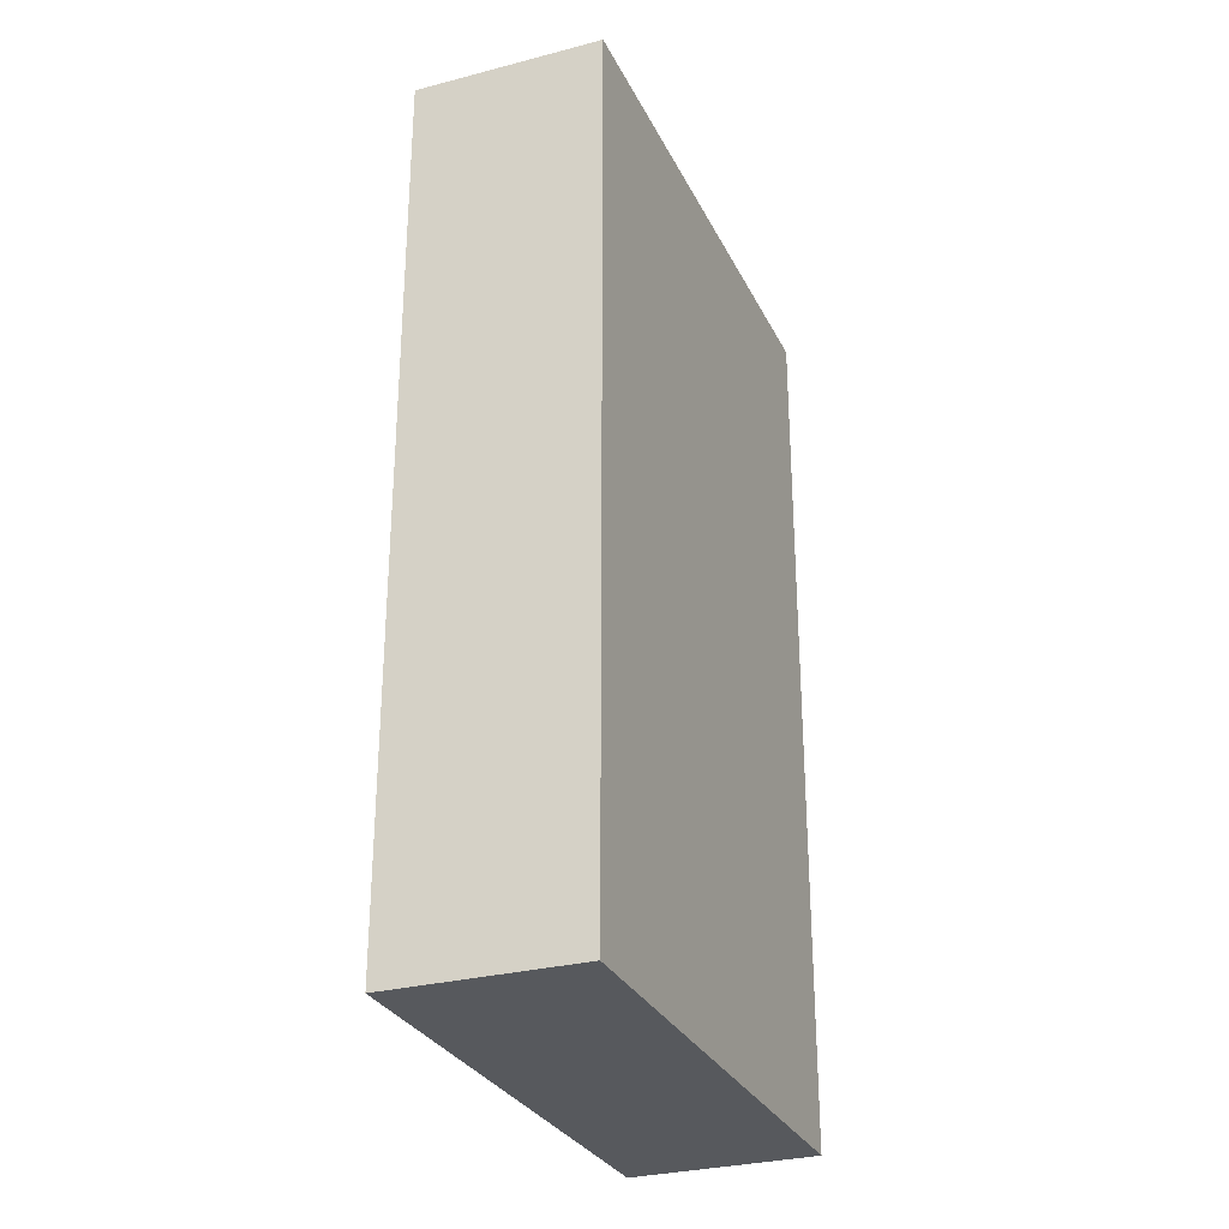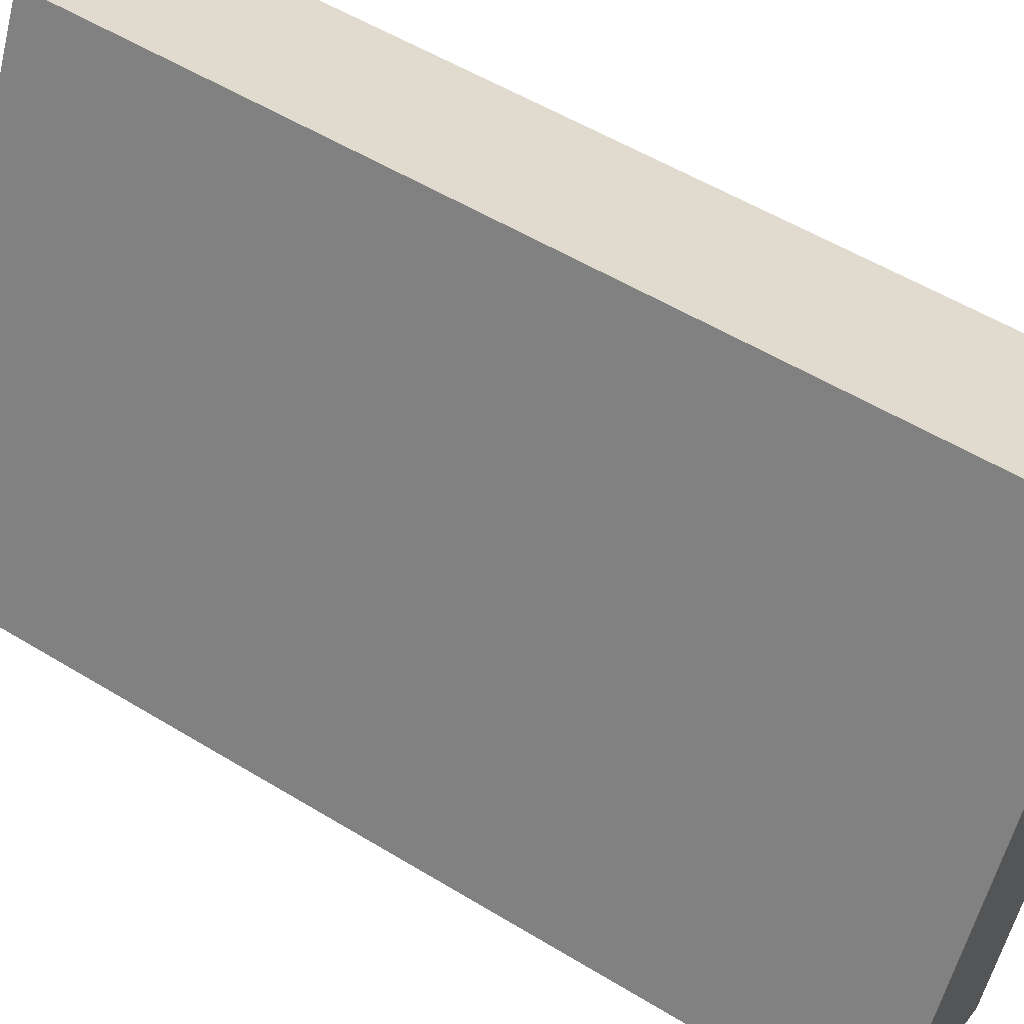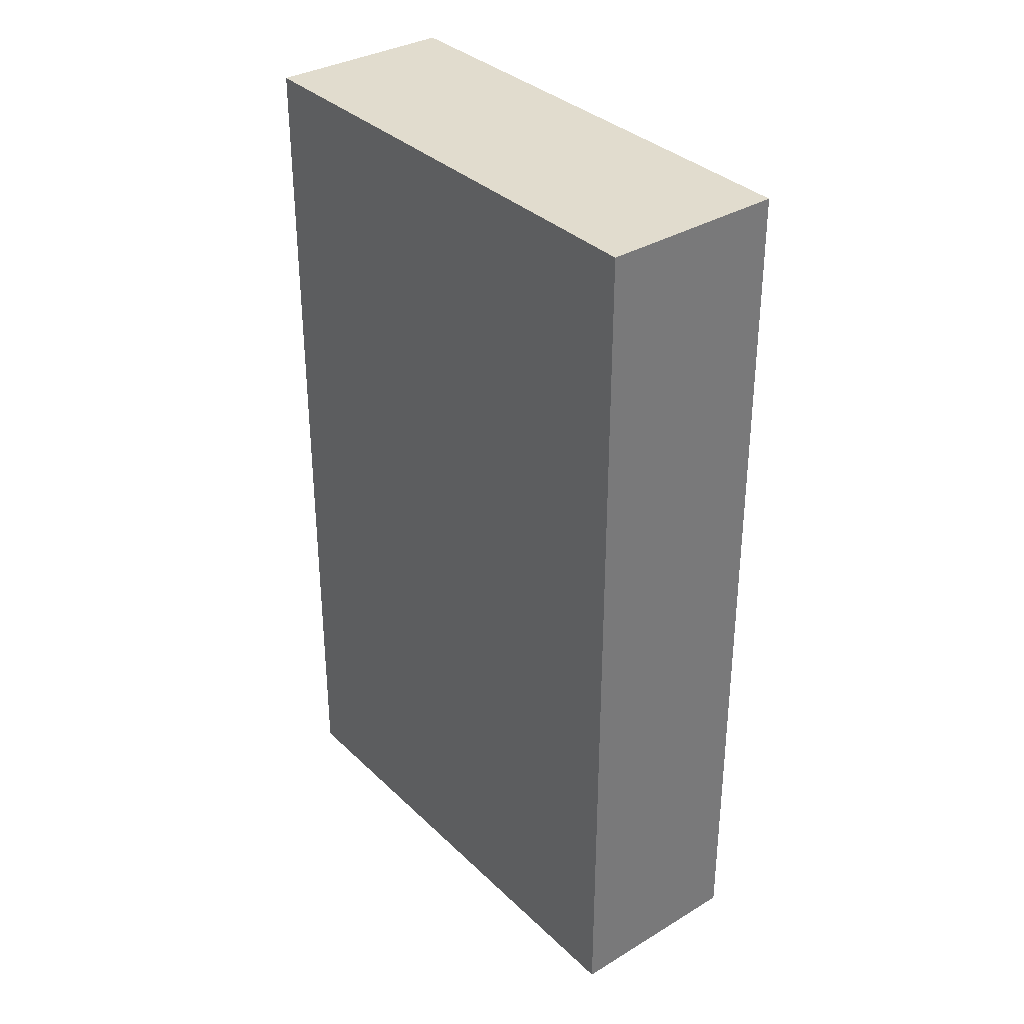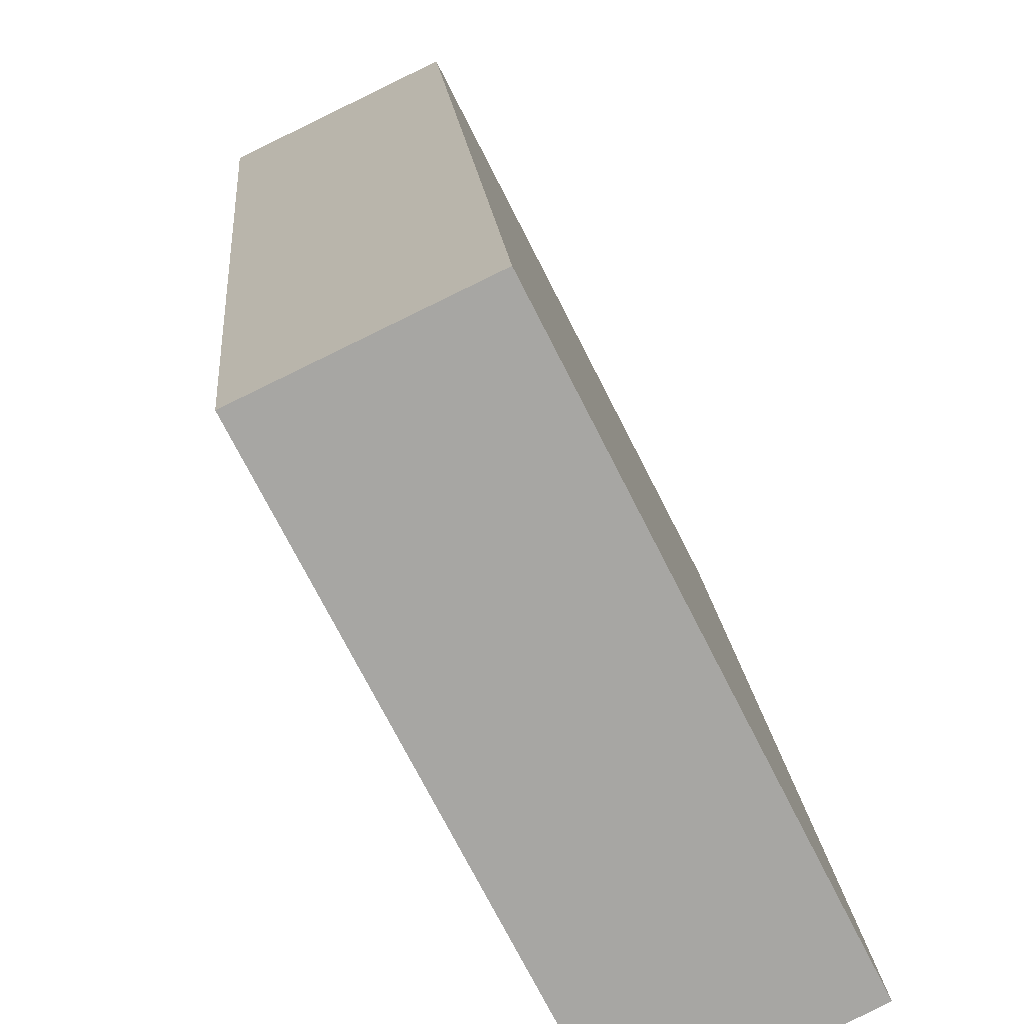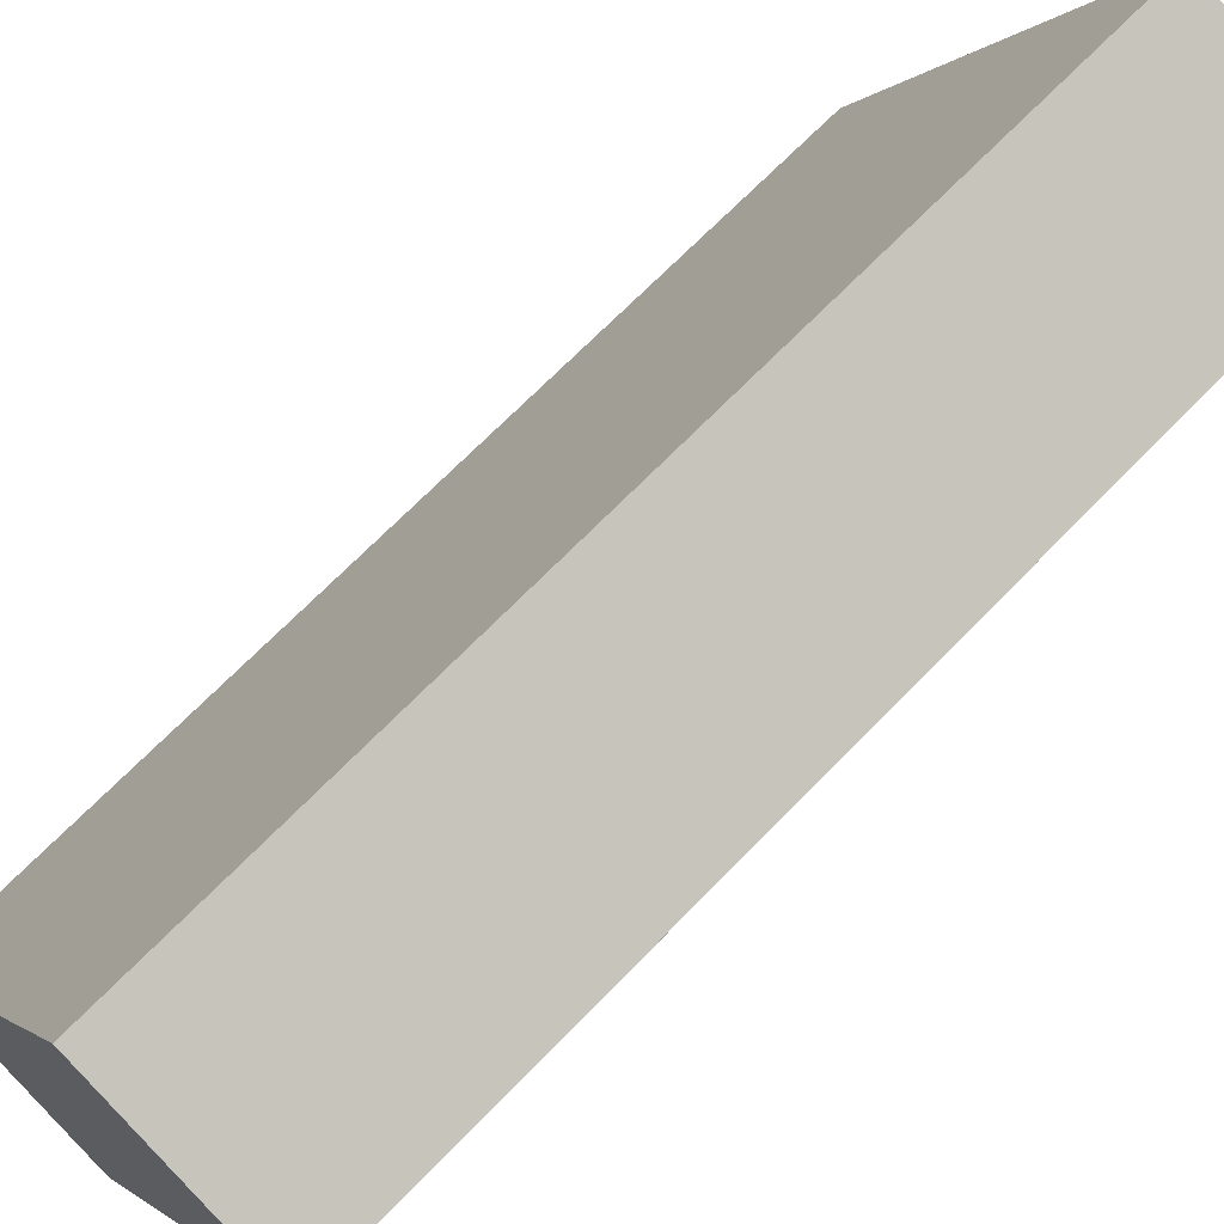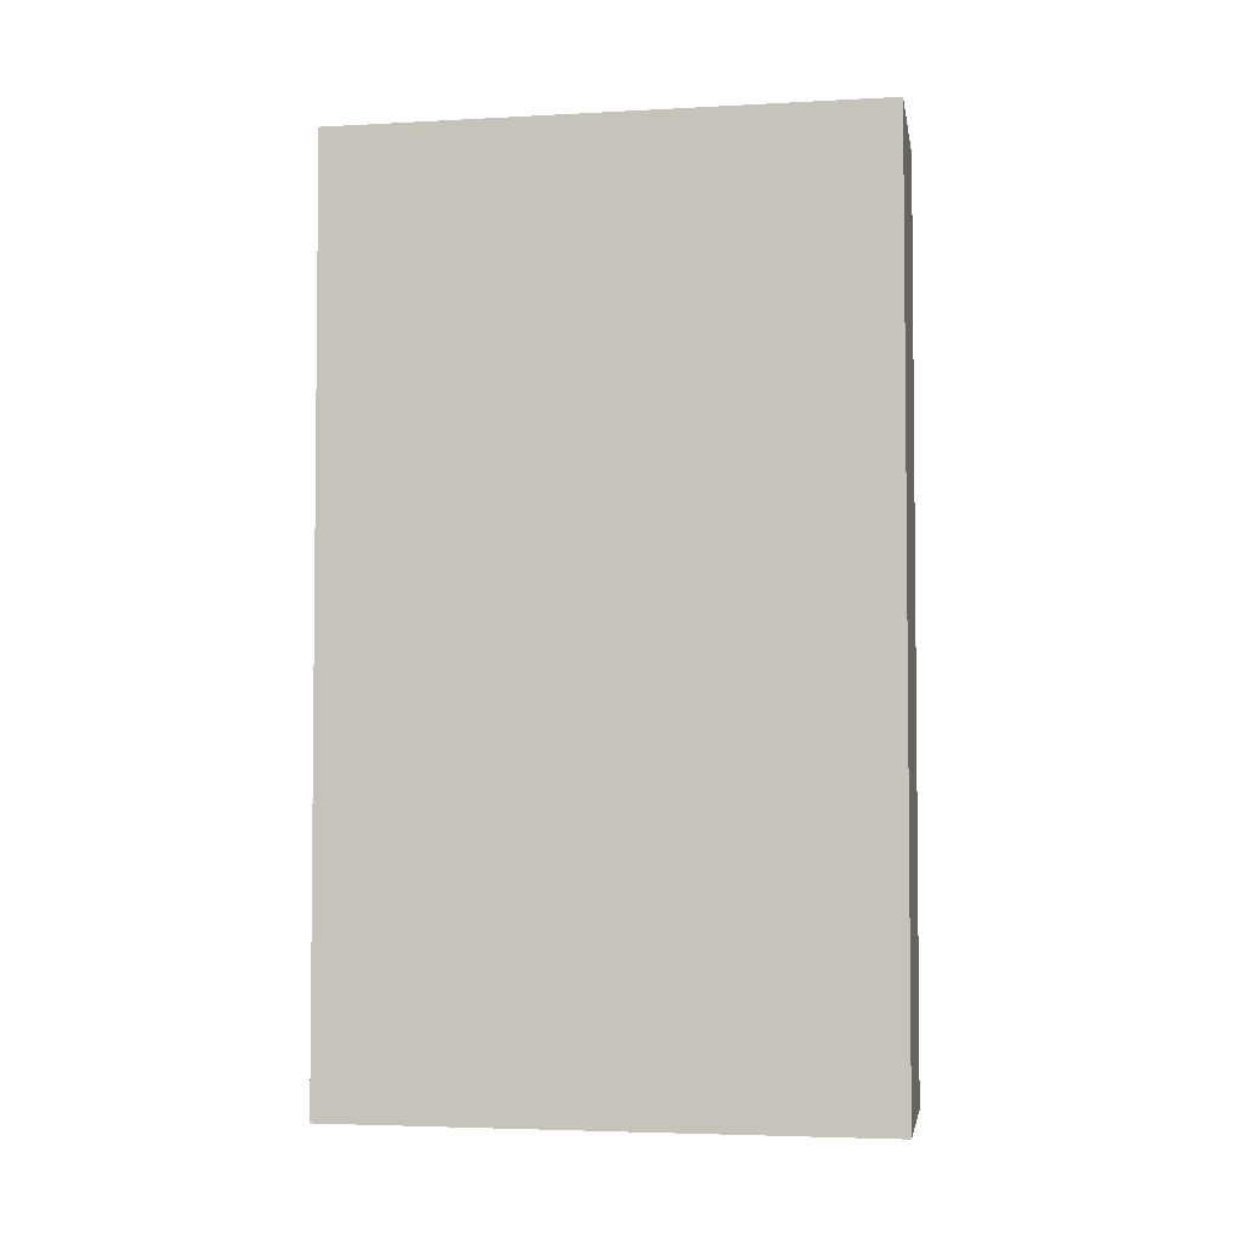
<metadata>
{"format":"obj","ext":"obj","renderer":"f3d","projection":"perspective","resolution":1024,"background":"white","views":[{"elev":-29.5,"azim":-4.6,"up":"+Y"},{"elev":54.7,"azim":122.8,"up":"+Z"},{"elev":34.0,"azim":-64.9,"up":"+Y"},{"elev":16.2,"azim":-4.2,"up":"+Z"},{"elev":69.0,"azim":-135.9,"up":"+Z"},{"elev":-3.9,"azim":-106.4,"up":"+Y"}]}
</metadata>
<code>
v  7.71 28.93 -15.26
v  5.54 28.93 2.651
v  13.2 28.93 -12.5
v  0.006 28.93 -0.012
v  0.64 28.93 0.306
v  0 28.93 1.772e-15
v  0 0 0
v  5.54 -1.623e-16 2.651
v  0.64 -1.874e-17 0.306
v  13.2 7.654e-16 -12.5
v  7.71 9.342e-16 -15.26
v  0.006 7.348e-19 -0.012
g defaultobject
f 1 2 3
f 2 1 4
f 2 4 5
f 5 4 6
f 7 5 6
f 5 7 2
f 2 7 8
f 8 7 9
f 8 3 2
f 3 8 10
f 10 1 3
f 1 10 11
f 4 7 6
f 7 4 1
f 7 1 12
f 12 1 11
f 8 11 10
f 11 8 9
f 11 9 7
f 11 7 12

</code>
